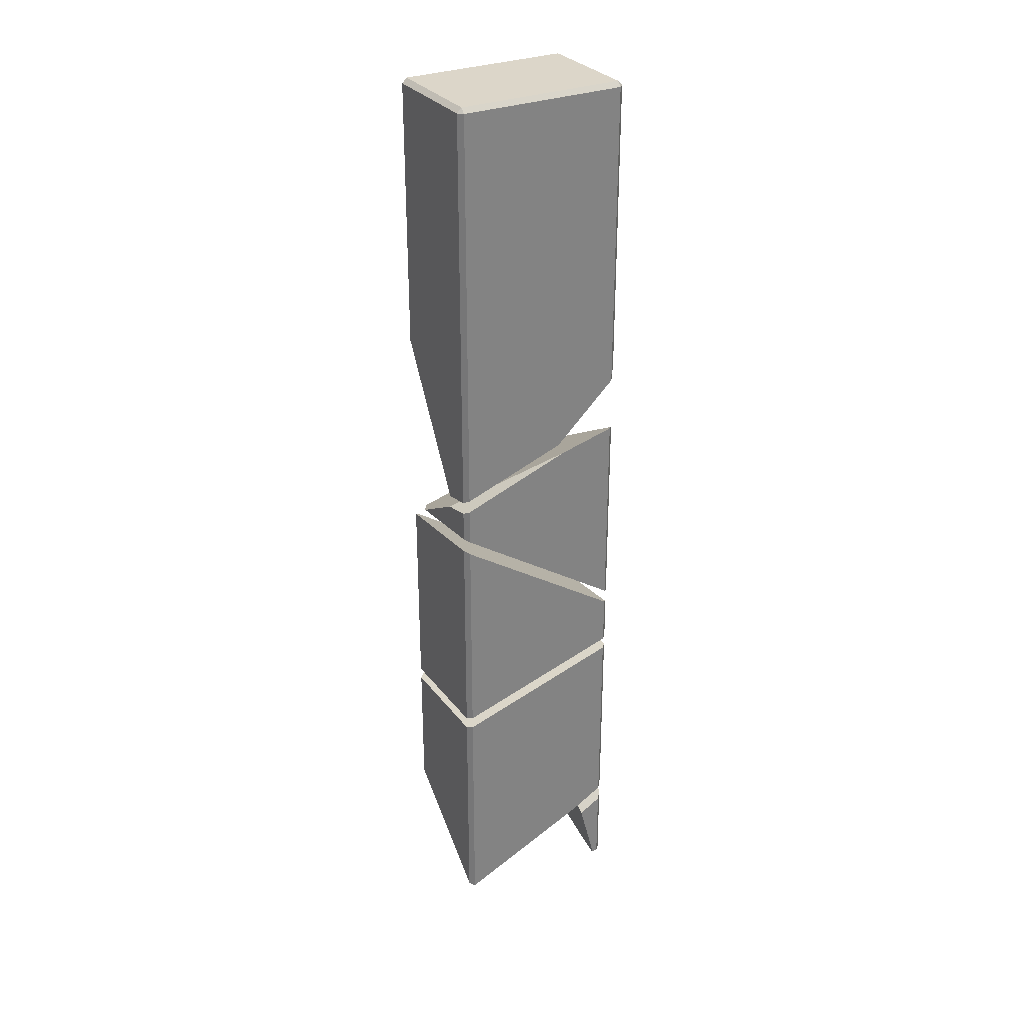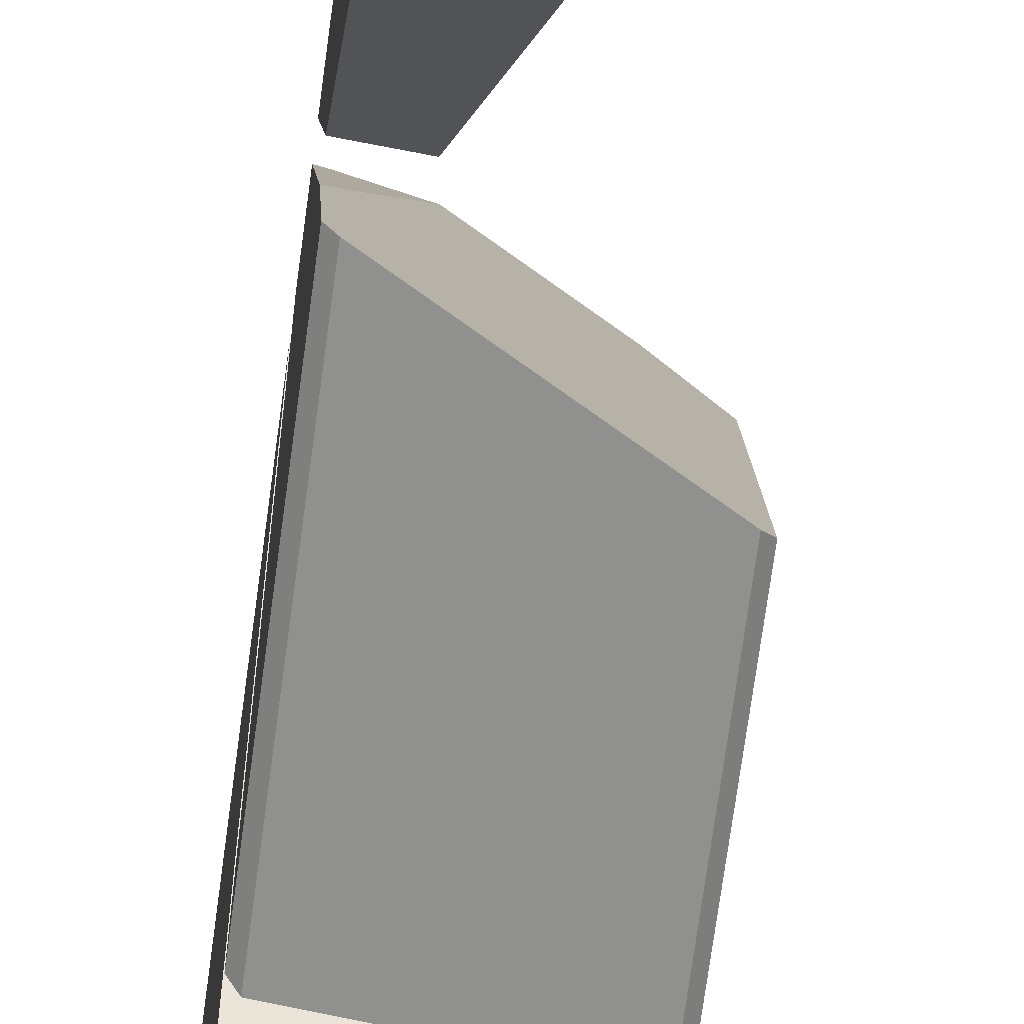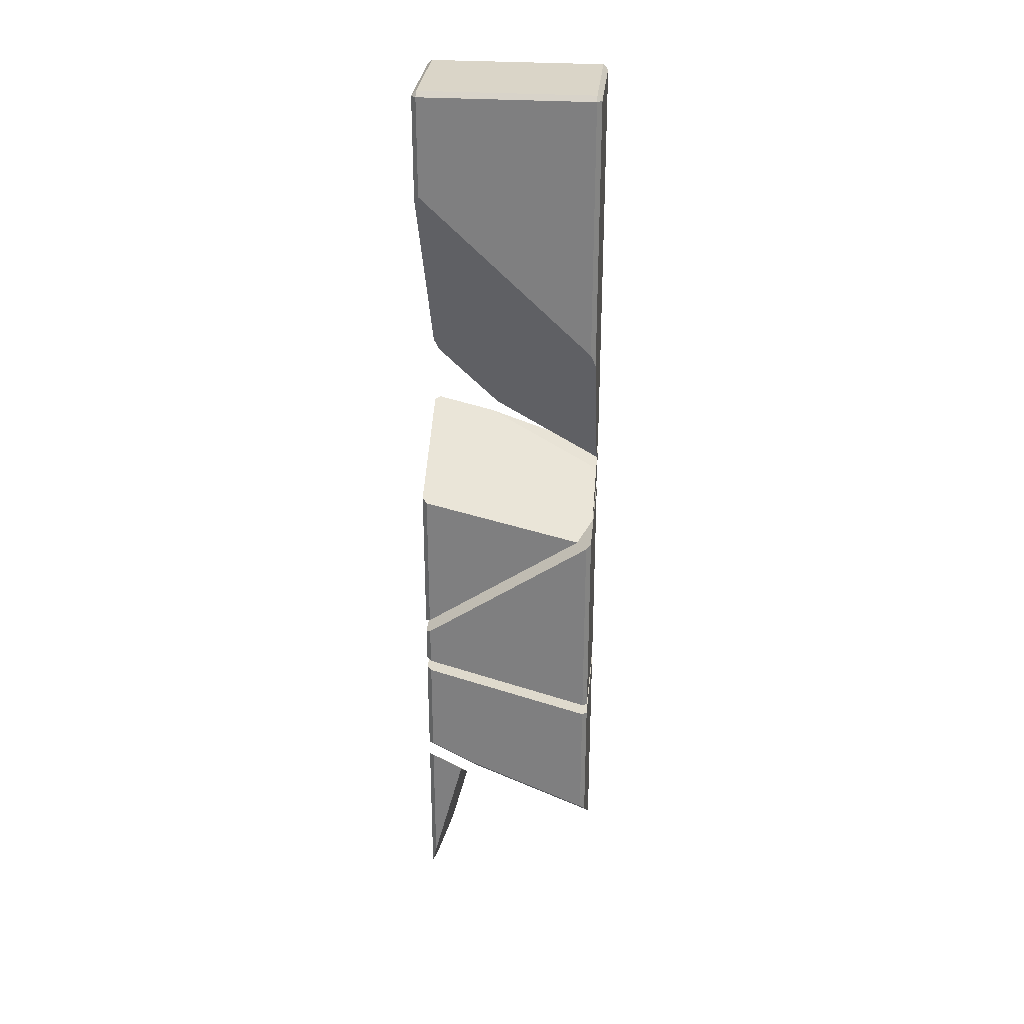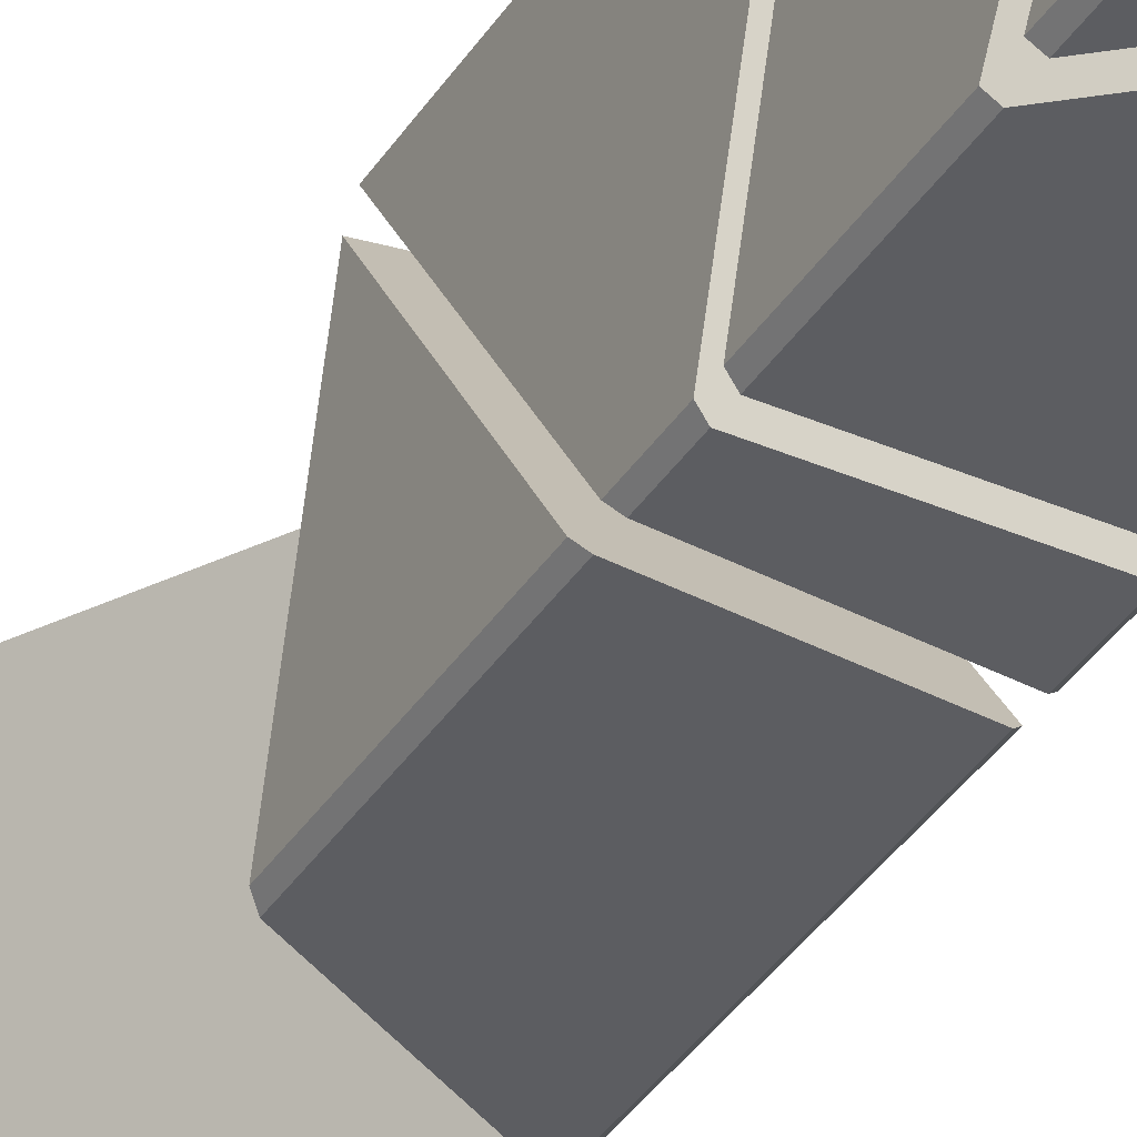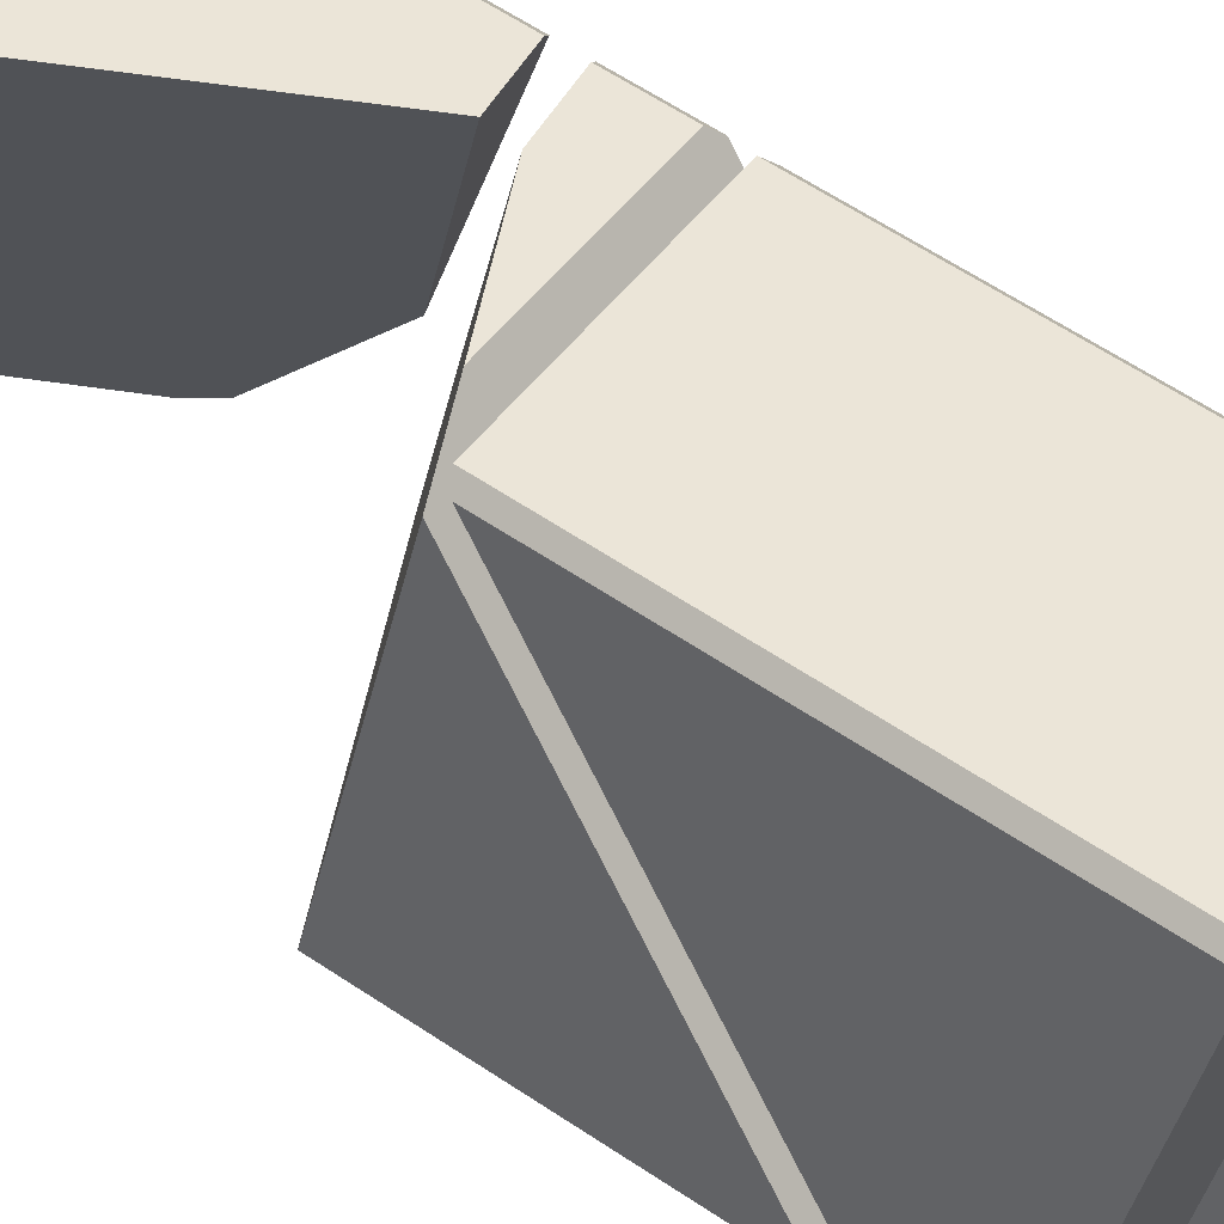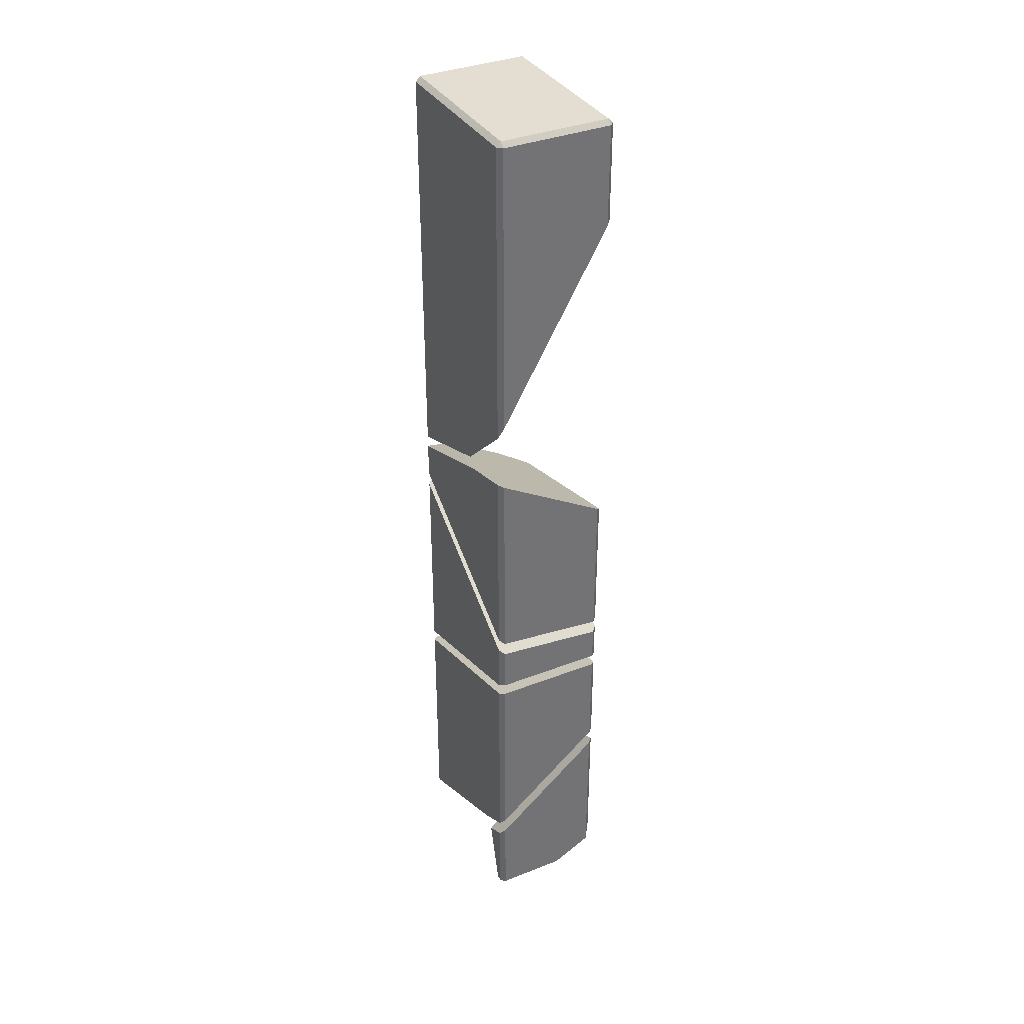
<metadata>
{"format":"obj","ext":"obj","renderer":"f3d","projection":"perspective","resolution":1024,"background":"white","views":[{"elev":30.2,"azim":-120.0,"up":"+Z"},{"elev":-65.6,"azim":-7.4,"up":"+Y"},{"elev":29.4,"azim":95.5,"up":"+Z"},{"elev":-37.2,"azim":151.0,"up":"+Y"},{"elev":46.0,"azim":129.8,"up":"+Y"},{"elev":36.0,"azim":-27.3,"up":"+Z"}]}
</metadata>
<code>
g default
v -1 -1.42 -1.851
v -0.92 -1.5 -1.912
v -1 1.42 0.0607
v -0.92 1.5 0.107
v 0.92 1.5 -0.06563
v 1 1.42 -0.127
v 1 -1.42 -2.038
v 0.92 -1.5 -2.085
v -1 -1.42 -2.688
v -0.92 -1.5 -2.666
v 0.92 -1.5 -2.672
v 1 -1.42 -2.696
v 1 1.42 -3.513
v 0.92 1.5 -3.536
v -0.92 1.5 -3.529
v -1 1.42 -3.505
v 1 -0.8866 -5.173
v -1 -1.033 -6.794
v -1 -1.327 -7.92
v -0.92 -1.359 -8
v -0.4775 -1.42 -8
v 0.2525 -1.5 -7.92
v 0.92 -1.5 -7.566
v 1 -1.42 -7.217
v 1 -1.42 -4.88
v 0.92 -1.5 -4.904
v -0.92 -1.5 -6.469
v -1 -1.42 -6.581
v -1 -1.42 -7.92
v -0.92 -1.42 -8
v -0.92 -1.5 -7.92
v -1 -0.3578 1.748
v -0.4501 1.5 0.9804
v -0.92 1.5 1.079
v -1 1.42 1.124
v -1 -1.42 2.745
v -0.92 -1.5 2.962
v 0.92 -1.5 6.227
v 1 -1.42 6.294
v 1 1.42 3.628
v 0.92 1.5 3.411
v 0.92 1.5 7.92
v -0.92 1.5 7.92
v -1 1.42 7.92
v -1 -1.42 7.92
v -0.92 -1.5 7.92
v 0.92 -1.5 7.92
v 1 -1.42 7.92
v 1 1.42 7.92
v 0.92 1.42 8
v 0.92 -1.42 8
v -0.92 -1.42 8
v -0.92 1.42 8
v -0.4184 1.5 0.7576
v -1 -0.4651 1.57
v -1 1.42 0.9078
v -0.92 1.5 0.8629
v 1 1.259 0.00628
v 0.5364 1.5 0.2122
v -0.92 1.5 0.3488
v -1 1.42 0.3025
v -1 -1.42 -1.609
v -0.92 -1.5 -1.67
v 0.92 -1.5 -1.843
v 1 -1.42 -1.797
v 1 -1.42 0.6607
v 0.92 -1.5 0.7259
v -0.92 -1.5 1.777
v -1 -1.42 1.803
v -1 -0.8699 -6.599
v 1 -0.7234 -4.978
v 1 1.42 -5.911
v 0.92 1.5 -6.013
v -0.92 1.5 -7.563
v -1 1.42 -7.595
v -1 -1.42 -6.297
v -0.92 -1.5 -6.185
v 0.92 -1.5 -4.62
v 1 -1.42 -4.595
v -1 -1.42 -2.896
v -0.92 -1.5 -2.874
v -1 1.42 -3.714
v -0.92 1.5 -3.737
v 0.92 1.5 -3.744
v 1 1.42 -3.721
v 1 -1.42 -2.904
v 0.92 -1.5 -2.881
g Wall16D_Mesh
f 3 1 2
f 5 4 3
f 7 6 5
f 11 12 7
f 11 10 9
f 9 16 15
f 15 14 13
f 9 15 13
f 13 11 9
f 13 12 11
f 12 13 6
f 5 6 13
f 14 15 4
f 15 16 3
f 1 3 16
f 2 8 7
f 5 3 2
f 2 7 5
f 2 1 9
f 8 2 10
f 29 30 31
f 19 29 28
f 28 27 26
f 26 25 17
f 17 25 24
f 24 23 22
f 22 21 20
f 23 26 27
f 23 24 25
f 28 26 17
f 20 19 18
f 18 17 24
f 22 20 18
f 18 24 22
f 17 18 28
f 30 29 19
f 21 30 20
f 31 30 21
f 31 22 23
f 23 27 31
f 29 31 27
f 49 42 50
f 49 48 39
f 48 51 47
f 46 47 51
f 46 45 36
f 36 45 44
f 53 43 44
f 44 43 34
f 32 35 34
f 32 33 41
f 44 35 32
f 44 32 36
f 37 36 32
f 52 45 46
f 52 53 44
f 47 46 37
f 39 38 37
f 39 37 32
f 32 41 39
f 48 47 38
f 41 40 39
f 42 41 33
f 34 43 42
f 42 33 34
f 42 49 40
f 50 51 48
f 50 53 52
f 42 43 53
f 54 57 56
f 58 59 54
f 67 66 58
f 69 68 67
f 68 69 62
f 63 62 61
f 65 64 63
f 67 68 63
f 64 65 66
f 69 67 58
f 58 66 65
f 61 60 59
f 59 58 65
f 63 61 59
f 59 65 63
f 58 54 69
f 59 60 57
f 56 61 62
f 56 62 69
f 60 61 56
f 54 55 69
f 69 55 56
f 73 72 71
f 75 74 73
f 82 75 70
f 82 80 81
f 81 87 86
f 86 85 84
f 78 79 86
f 79 78 77
f 81 86 84
f 81 80 76
f 87 81 77
f 84 83 82
f 84 82 81
f 76 80 82
f 77 76 70
f 79 77 70
f 82 70 76
f 74 75 82
f 73 74 83
f 72 85 86
f 72 86 79
f 84 85 72
f 71 70 75
f 75 73 71
f 70 71 79
f 79 71 72
f 8 11 7
f 7 12 6
f 14 5 13
f 5 14 4
f 4 15 3
f 9 1 16
f 10 2 9
f 11 8 10
f 18 19 28
f 26 23 25
f 20 30 19
f 22 31 21
f 28 29 27
f 40 49 39
f 52 46 51
f 37 46 36
f 35 44 34
f 33 32 34
f 45 52 44
f 38 47 37
f 39 48 38
f 41 42 40
f 49 50 48
f 51 50 52
f 50 42 53
f 55 54 56
f 63 68 62
f 64 67 63
f 67 64 66
f 54 59 57
f 57 60 56
f 87 78 86
f 77 81 76
f 78 87 77
f 83 74 82
f 84 73 83
f 73 84 72

</code>
